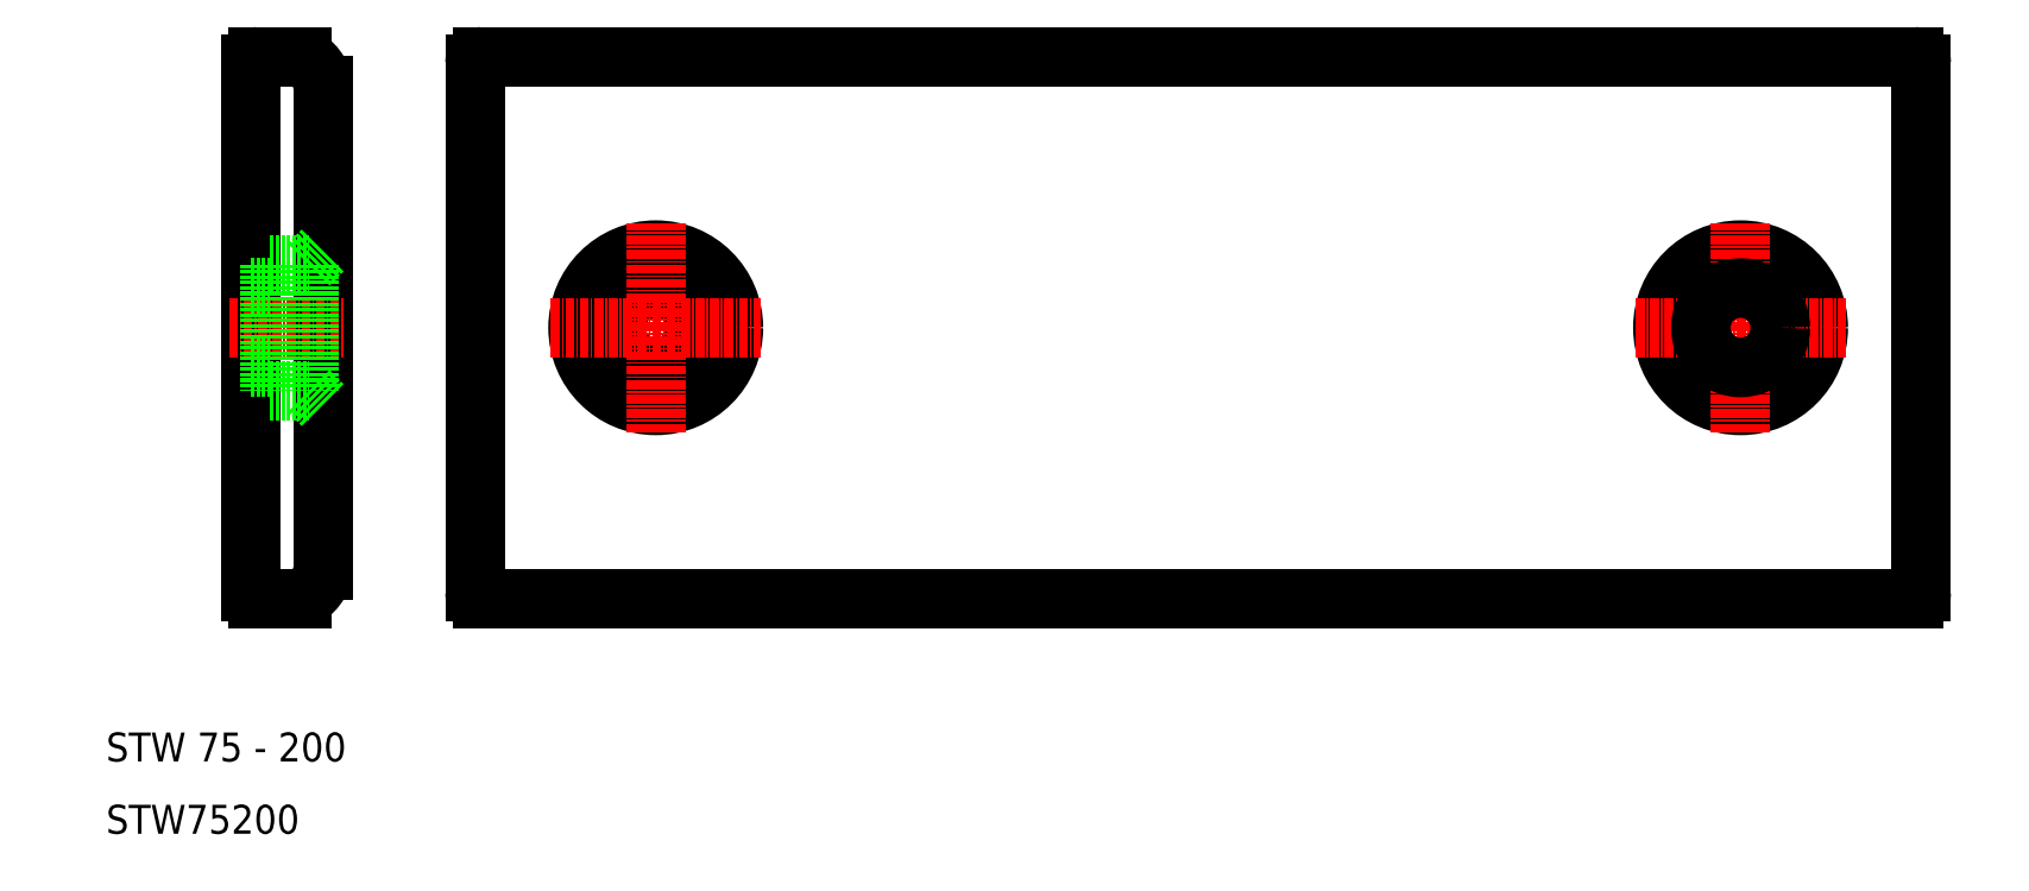
<metadata>
{"format":"dxf","ext":"dxf","renderer":"ezdxf+matplotlib","layout":"modelspace","background":"white","min_lineweight":24,"dpi":150}
</metadata>
<code>
0
SECTION
2
ENTITIES
0
LINE
8
0
10
62
20
42.5
30
0
11
260
21
42.5
31
0
0
CIRCLE
8
0
10
236
20
80
30
0
40
10.75
0
CIRCLE
8
0
10
236
20
80
30
0
40
8.75
0
LINE
8
0
10
260
20
117.5
30
0
11
62
21
117.5
31
0
0
LINE
8
CENTER
10
221.5
20
80
30
0
11
250.5
21
80
31
0
0
LINE
8
0
10
40
20
46.5
30
0
11
40
21
113.5
31
0
0
LINE
8
0
10
30
20
116.5
30
0
11
30
21
43.5
31
0
0
LINE
8
0
10
61
20
116.5
30
0
11
61
21
43.5
31
0
0
CIRCLE
8
0
10
86
20
80
30
0
40
8.75
0
CIRCLE
8
0
10
86
20
80
30
0
40
10.75
0
CIRCLE
8
0
10
86
20
80
30
0
40
5.5
0
LINE
8
CENTER
10
86
20
65.5
30
0
11
86
21
94.5
31
0
0
TEXT
8
0
10
10
20
20
30
0
40
4
1
STW 75 - 200
0
TEXT
8
0
10
10
20
10
30
0
40
4
1
STW75200
0
LINE
8
0
10
31
20
42.5
30
0
11
37
21
42.5
31
0
0
ARC
8
0
10
31
20
43.5
30
0
40
1
50
180
51
270
0
ARC
8
0
10
62
20
43.5
30
0
40
1
50
180
51
270
0
LINE
8
CENTER
10
27
20
80
30
0
11
43
21
80
31
0
0
LINE
8
0
10
37
20
117.5
30
0
11
31
21
117.5
31
0
0
ARC
8
0
10
31
20
116.5
30
0
40
1
50
90
51
180
0
LINE
8
CENTER
10
71.5
20
80
30
0
11
100.5
21
80
31
0
0
ARC
8
0
10
62
20
116.5
30
0
40
1
50
90
51
180
0
LINE
8
CENTER
10
236
20
65.5
30
0
11
236
21
94.5
31
0
0
CIRCLE
8
0
10
236
20
80
30
0
40
5.5
0
LINE
8
0
10
261
20
43.5
30
0
11
261
21
116.5
31
0
0
ARC
8
0
10
260
20
43.5
30
0
40
1
50
270
51
0
0
ARC
8
0
10
260
20
116.5
30
0
40
1
50
0
51
90
0
ARC
8
0
10
35.04
20
112.9
30
0
40
5
50
6.87
51
66.87
0
ARC
8
0
10
35.04
20
47.1
30
0
40
5
50
293.1
51
353.1
0
LINE
8
0
10
38
20
88.75
30
0
11
38
21
71.25
31
0
0
LINE
8
0
10
32.7
20
88.75
30
0
11
32.7
21
71.25
31
0
0
LINE
8
0
10
38
20
71.25
30
0
11
40
21
69.25
31
0
0
LINE
8
0
10
32.7
20
71.25
30
0
11
38
21
71.25
31
0
0
LINE
8
0
10
30
20
85.5
30
0
11
32.7
21
85.5
31
0
0
LINE
8
0
10
30
20
74.5
30
0
11
32.7
21
74.5
31
0
0
LINE
8
0
10
38
20
88.75
30
0
11
40
21
90.75
31
0
0
LINE
8
0
10
32.7
20
88.75
30
0
11
38
21
88.75
31
0
0
ENDSEC
0
EOF

</code>
